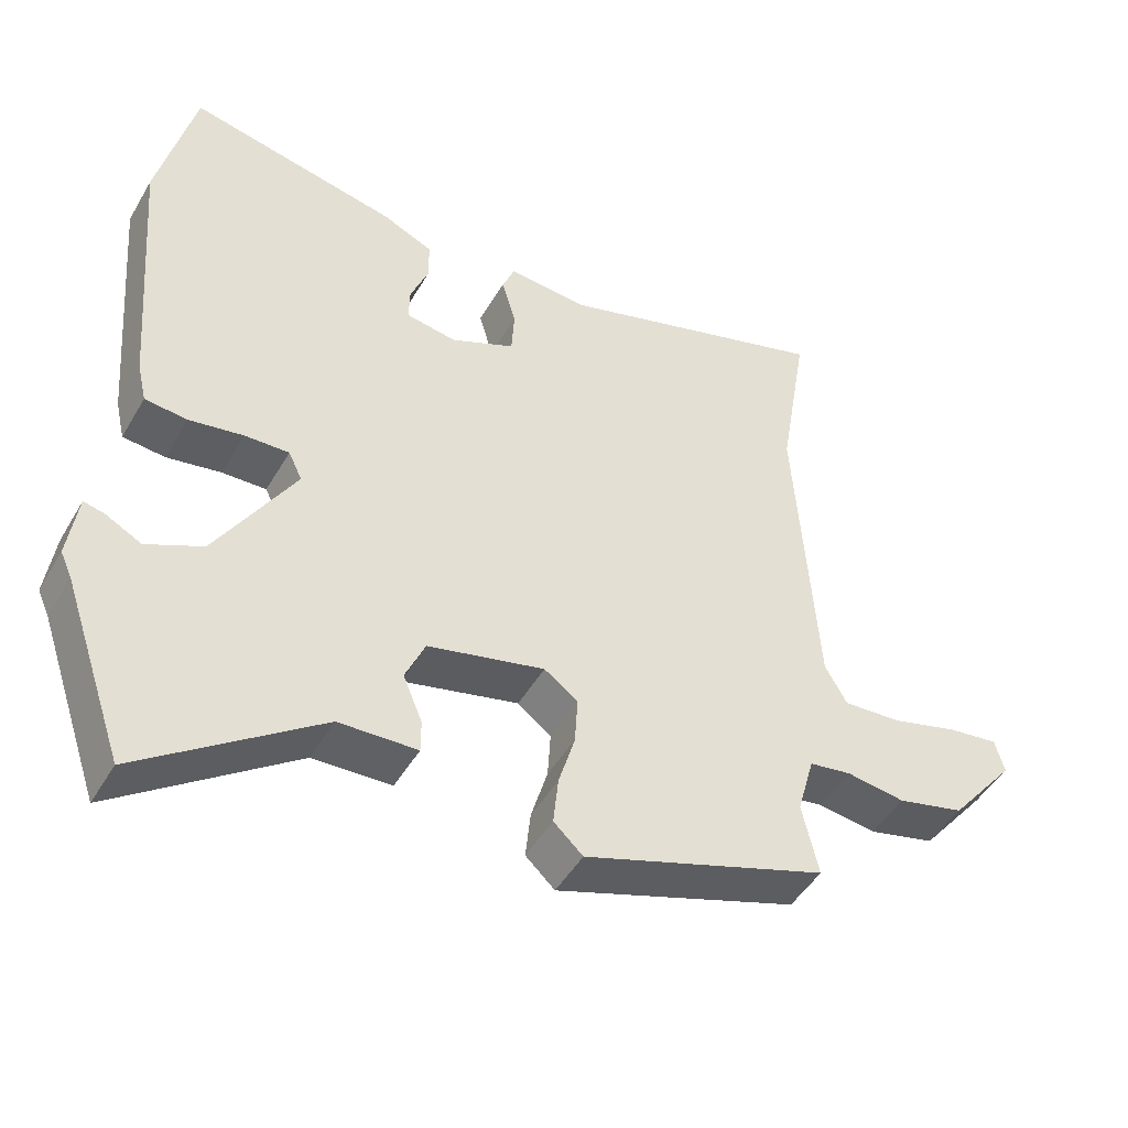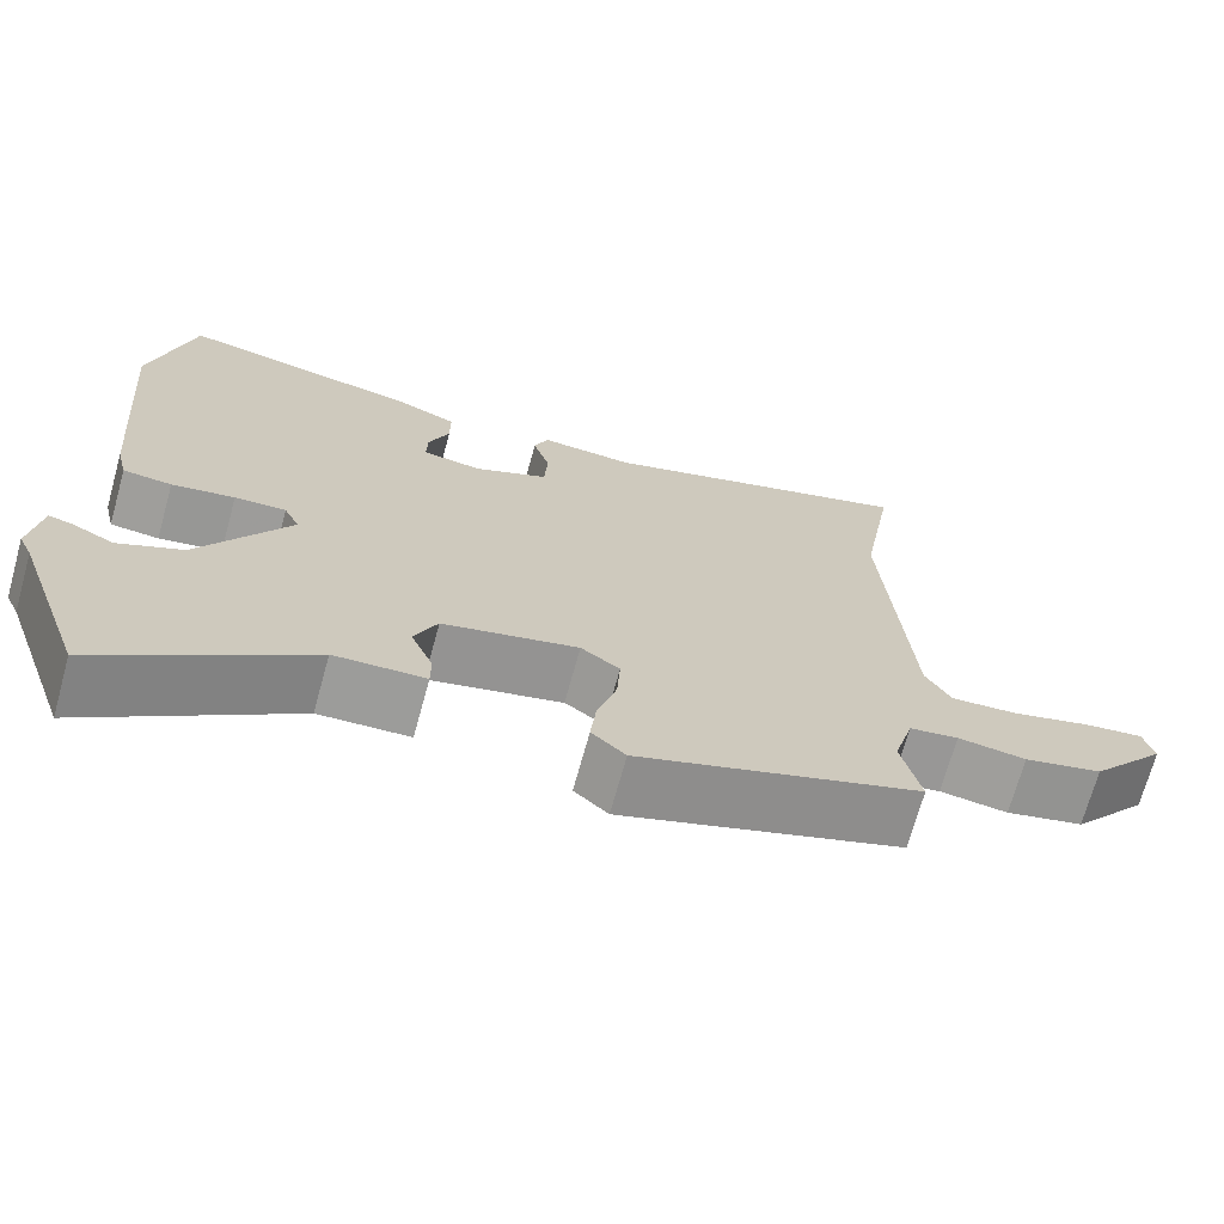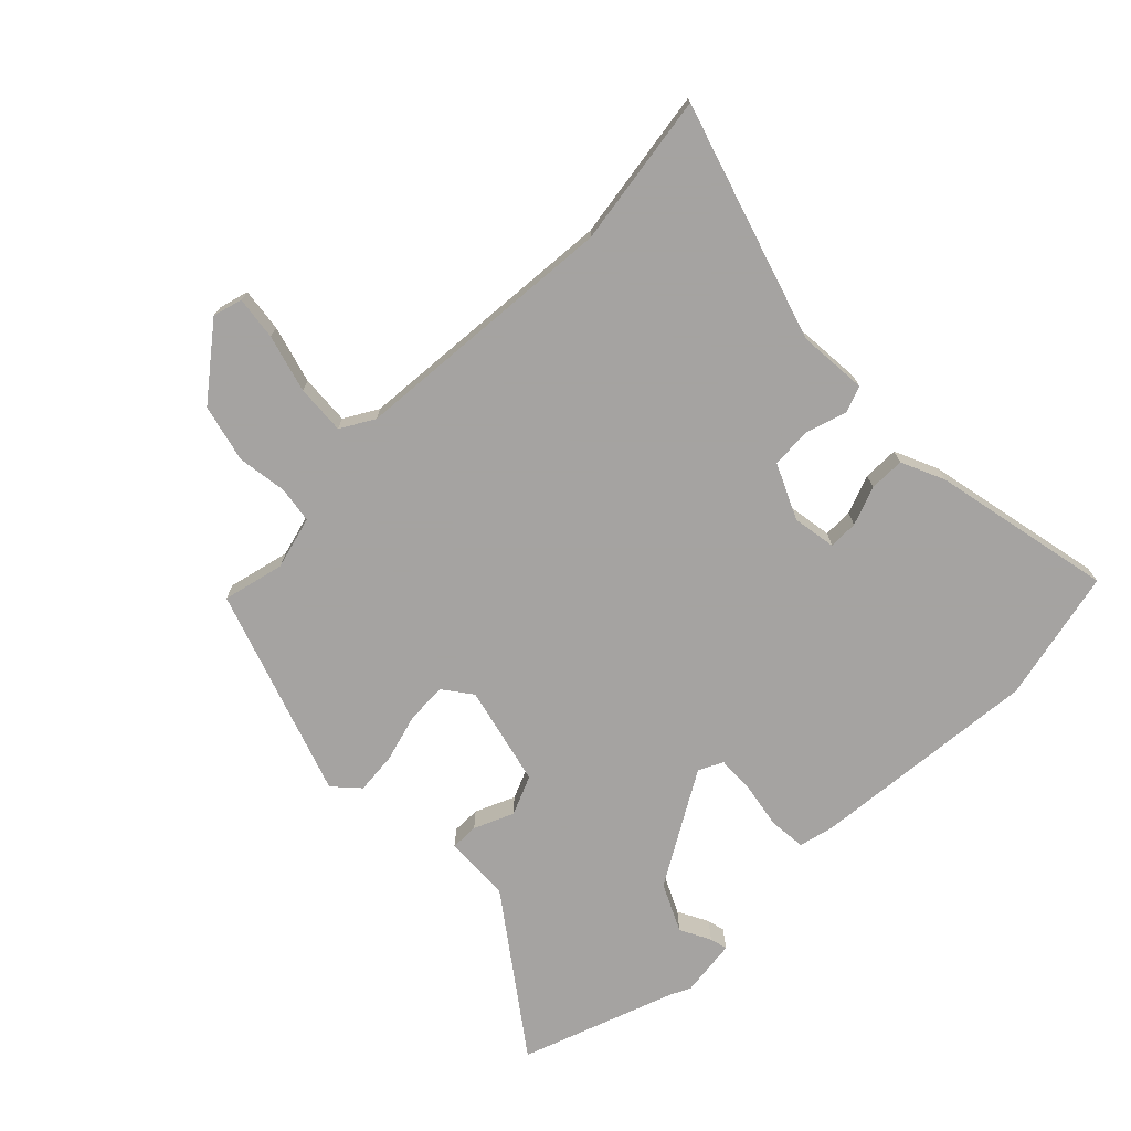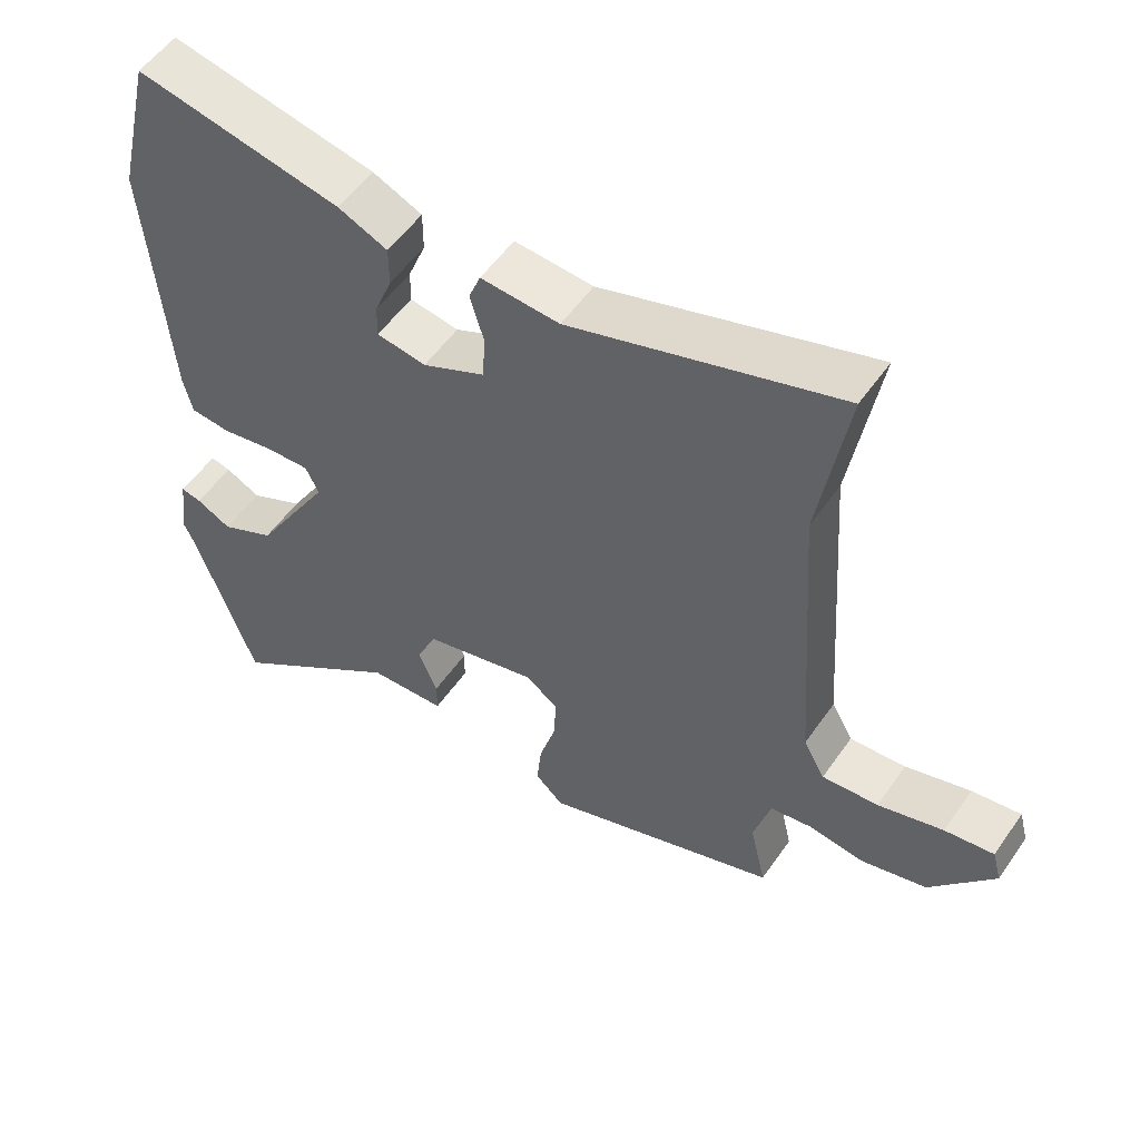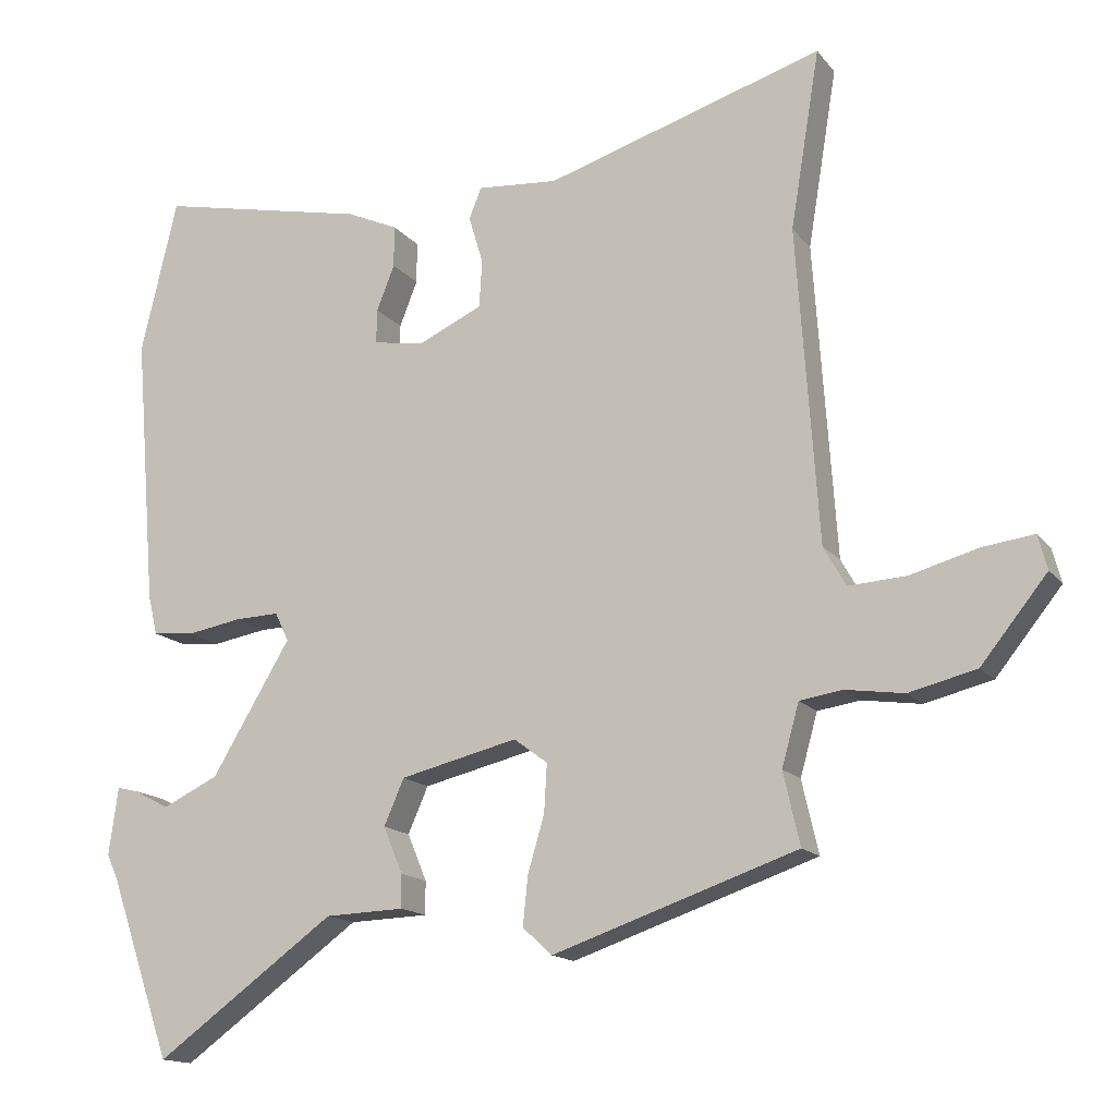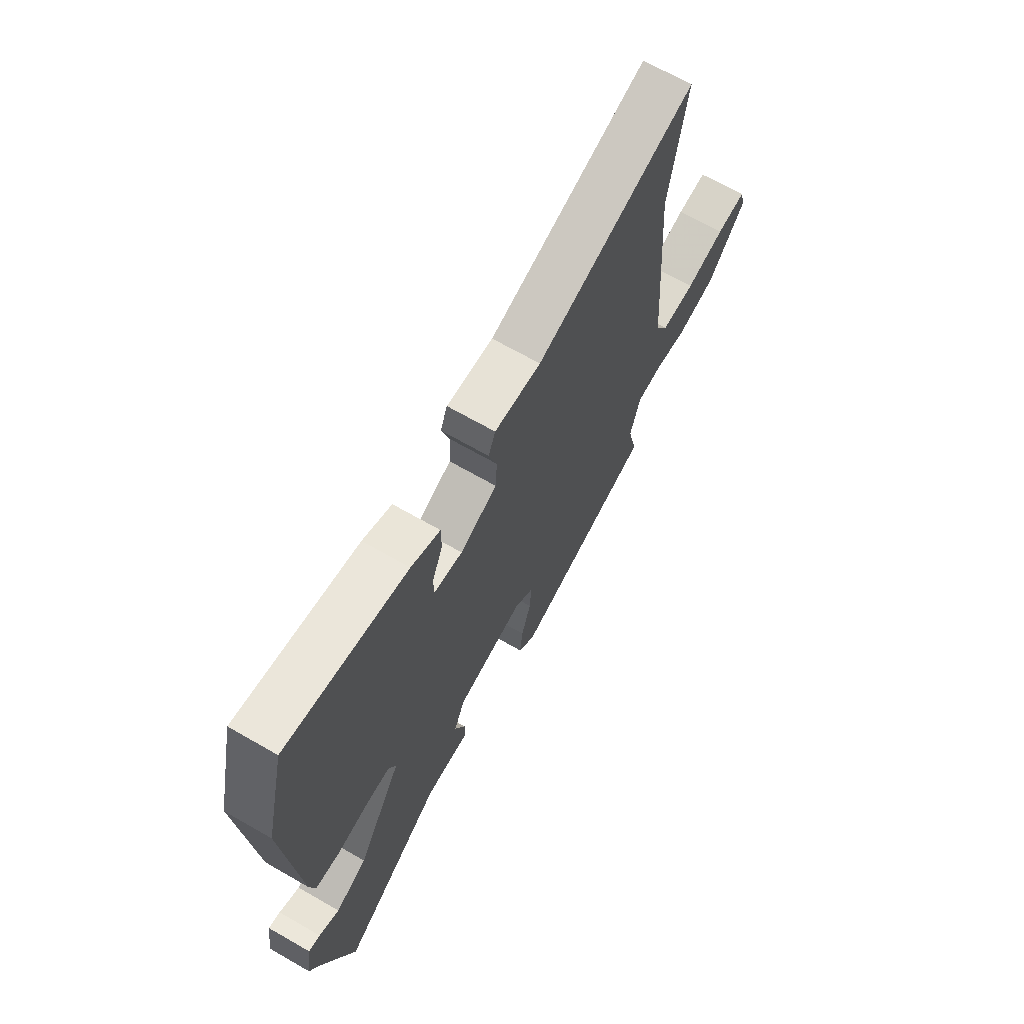
<metadata>
{"format":"obj","ext":"obj","renderer":"f3d","projection":"perspective","resolution":1024,"background":"white","views":[{"elev":-47.1,"azim":151.1,"up":"+Z"},{"elev":-70.3,"azim":164.5,"up":"+Z"},{"elev":-73.1,"azim":-45.7,"up":"+Y"},{"elev":54.0,"azim":-145.9,"up":"+Z"},{"elev":-15.0,"azim":-155.5,"up":"+Z"},{"elev":68.3,"azim":119.9,"up":"+Z"}]}
</metadata>
<code>
v 0.478 0.07 0.592
v 0.529 0.07 0.376
v 0.498 0.07 -0.002
v 0.485 0.07 -0.058
v 0.426 0.07 -0.064
v 0.35 0.07 -0.051
v 0.288 0.07 -0.049
v 0.269 0.07 -0.089
v 0.379 0.07 -0.272
v 0.457 0.07 -0.309
v 0.507 0.07 -0.283
v 0.536 0.07 -0.276
v 0.549 0.07 -0.37
v 0.533 0.07 -0.405
v 0.446 0.07 -0.656
v 0.195 0.07 -0.475
v 0.085 0.07 -0.471
v 0.085 0.07 -0.425
v 0.112 0.07 -0.36
v 0.084 0.07 -0.296
v -0.08 0.07 -0.257
v -0.127 0.07 -0.292
v -0.123 0.07 -0.359
v -0.1 0.07 -0.437
v -0.093 0.07 -0.505
v -0.134 0.07 -0.543
v -0.475 0.07 -0.427
v -0.452 0.07 -0.326
v -0.476 0.07 -0.24
v -0.535 0.07 -0.231
v -0.617 0.07 -0.243
v -0.711 0.07 -0.22
v -0.803 0.07 -0.106
v -0.79 0.07 -0.058
v -0.719 0.07 -0.067
v -0.625 0.07 -0.093
v -0.544 0.07 -0.098
v -0.513 0.07 -0.043
v -0.483 0.07 0.395
v -0.524 0.07 0.643
v -0.137 0.07 0.524
v -0.024 0.07 0.533
v -0.007 0.07 0.49
v -0.027 0.07 0.423
v -0.023 0.07 0.357
v 0.067 0.07 0.316
v 0.138 0.07 0.328
v 0.137 0.07 0.376
v 0.112 0.07 0.439
v 0.112 0.07 0.497
v 0.183 0.07 0.529
v 0.478 0 0.592
v 0.529 0 0.376
v 0.498 0 -0.002
v 0.485 0 -0.058
v 0.426 0 -0.064
v 0.35 0 -0.051
v 0.288 0 -0.049
v 0.269 0 -0.089
v 0.379 0 -0.272
v 0.457 0 -0.309
v 0.507 0 -0.283
v 0.536 0 -0.276
v 0.549 0 -0.37
v 0.533 0 -0.405
v 0.446 0 -0.656
v 0.195 0 -0.475
v 0.085 0 -0.471
v 0.085 0 -0.425
v 0.112 0 -0.36
v 0.084 0 -0.296
v -0.08 0 -0.257
v -0.127 0 -0.292
v -0.123 0 -0.359
v -0.1 0 -0.437
v -0.093 0 -0.505
v -0.134 0 -0.543
v -0.475 0 -0.427
v -0.452 0 -0.326
v -0.476 0 -0.24
v -0.535 0 -0.231
v -0.617 0 -0.243
v -0.711 0 -0.22
v -0.803 0 -0.106
v -0.79 0 -0.058
v -0.719 0 -0.067
v -0.625 0 -0.093
v -0.544 0 -0.098
v -0.513 0 -0.043
v -0.483 0 0.395
v -0.524 0 0.643
v -0.137 0 0.524
v -0.024 0 0.533
v -0.007 0 0.49
v -0.027 0 0.423
v -0.023 0 0.357
v 0.067 0 0.316
v 0.138 0 0.328
v 0.137 0 0.376
v 0.112 0 0.439
v 0.112 0 0.497
v 0.183 0 0.529
f 48 49 50 51
f 47 48 51 1
f 41 42 43 44
f 39 40 41 44
f 38 39 44 45
f 37 38 45 46
f 33 34 35 36
f 33 36 37
f 30 31 32 33
f 29 30 33 37
f 25 26 27 28
f 23 24 25 28
f 22 23 28 29
f 21 22 29 37
f 16 17 18 19
f 14 15 16 19
f 14 19 20
f 13 14 20
f 10 11 12 13
f 9 10 13 20
f 8 9 20 21
f 3 4 5 6
f 3 6 7
f 47 1 2 3
f 47 3 7
f 21 37 46 47
f 7 8 21 47
f 102 101 100 99
f 52 102 99 98
f 95 94 93 92
f 95 92 91 90
f 96 95 90 89
f 97 96 89 88
f 87 86 85 84
f 88 87 84
f 84 83 82 81
f 88 84 81 80
f 79 78 77 76
f 79 76 75 74
f 80 79 74 73
f 88 80 73 72
f 70 69 68 67
f 70 67 66 65
f 71 70 65
f 71 65 64
f 64 63 62 61
f 71 64 61 60
f 72 71 60 59
f 57 56 55 54
f 58 57 54
f 54 53 52 98
f 58 54 98
f 98 97 88 72
f 98 72 59 58
f 1 52 53 2
f 2 53 54 3
f 3 54 55 4
f 4 55 56 5
f 5 56 57 6
f 6 57 58 7
f 7 58 59 8
f 8 59 60 9
f 9 60 61 10
f 10 61 62 11
f 11 62 63 12
f 12 63 64 13
f 13 64 65 14
f 14 65 66 15
f 15 66 67 16
f 16 67 68 17
f 17 68 69 18
f 18 69 70 19
f 19 70 71 20
f 20 71 72 21
f 21 72 73 22
f 22 73 74 23
f 23 74 75 24
f 24 75 76 25
f 25 76 77 26
f 26 77 78 27
f 27 78 79 28
f 28 79 80 29
f 29 80 81 30
f 30 81 82 31
f 31 82 83 32
f 32 83 84 33
f 33 84 85 34
f 34 85 86 35
f 35 86 87 36
f 36 87 88 37
f 37 88 89 38
f 38 89 90 39
f 39 90 91 40
f 40 91 92 41
f 41 92 93 42
f 42 93 94 43
f 43 94 95 44
f 44 95 96 45
f 45 96 97 46
f 46 97 98 47
f 47 98 99 48
f 48 99 100 49
f 49 100 101 50
f 50 101 102 51
f 51 102 52 1

</code>
